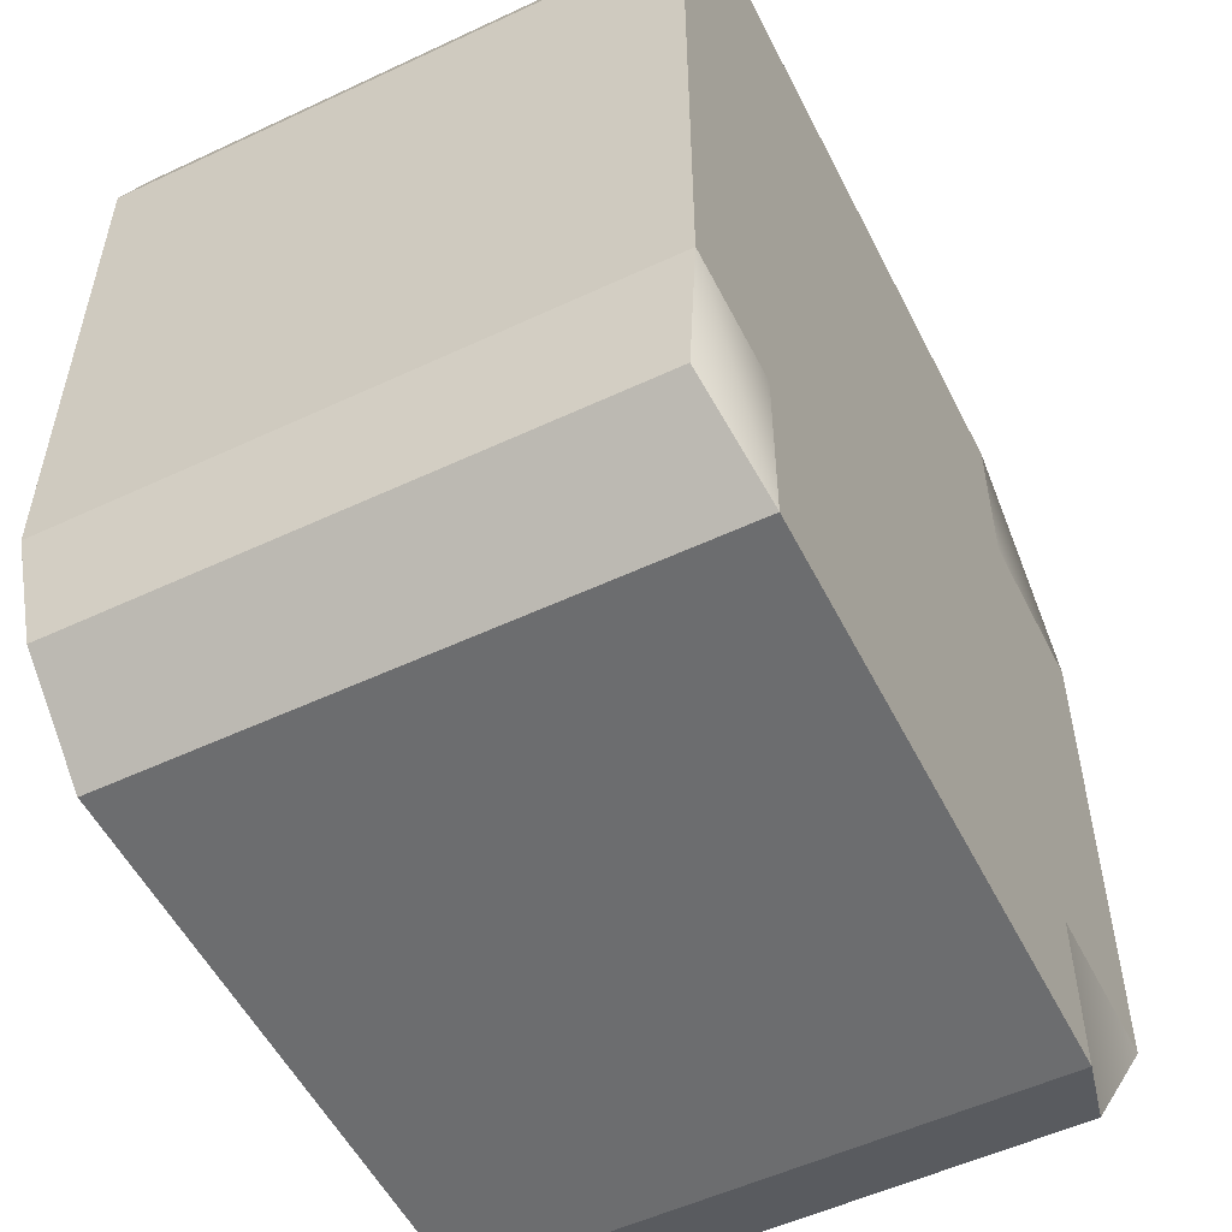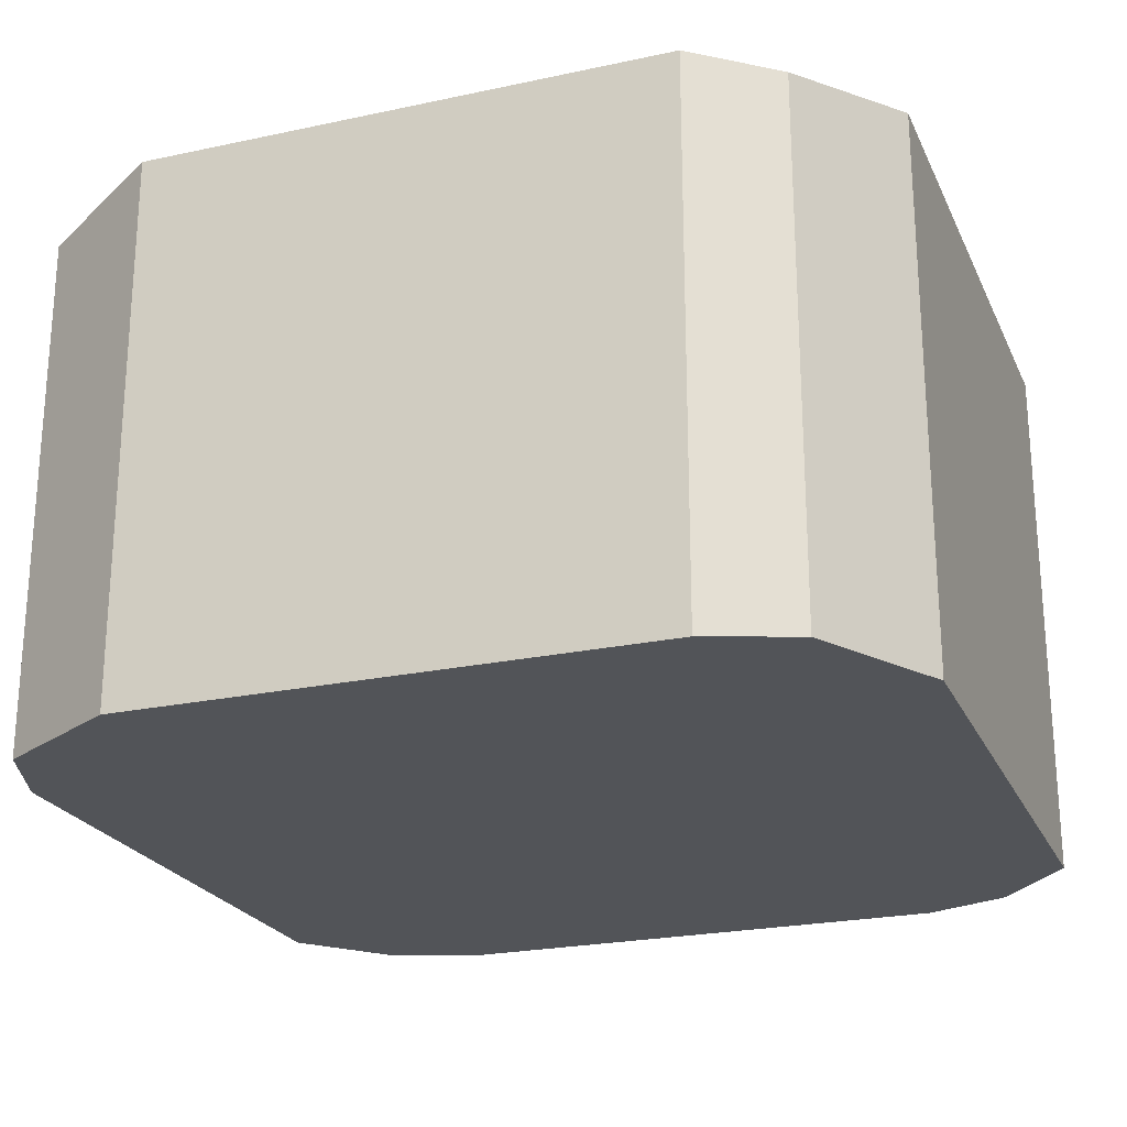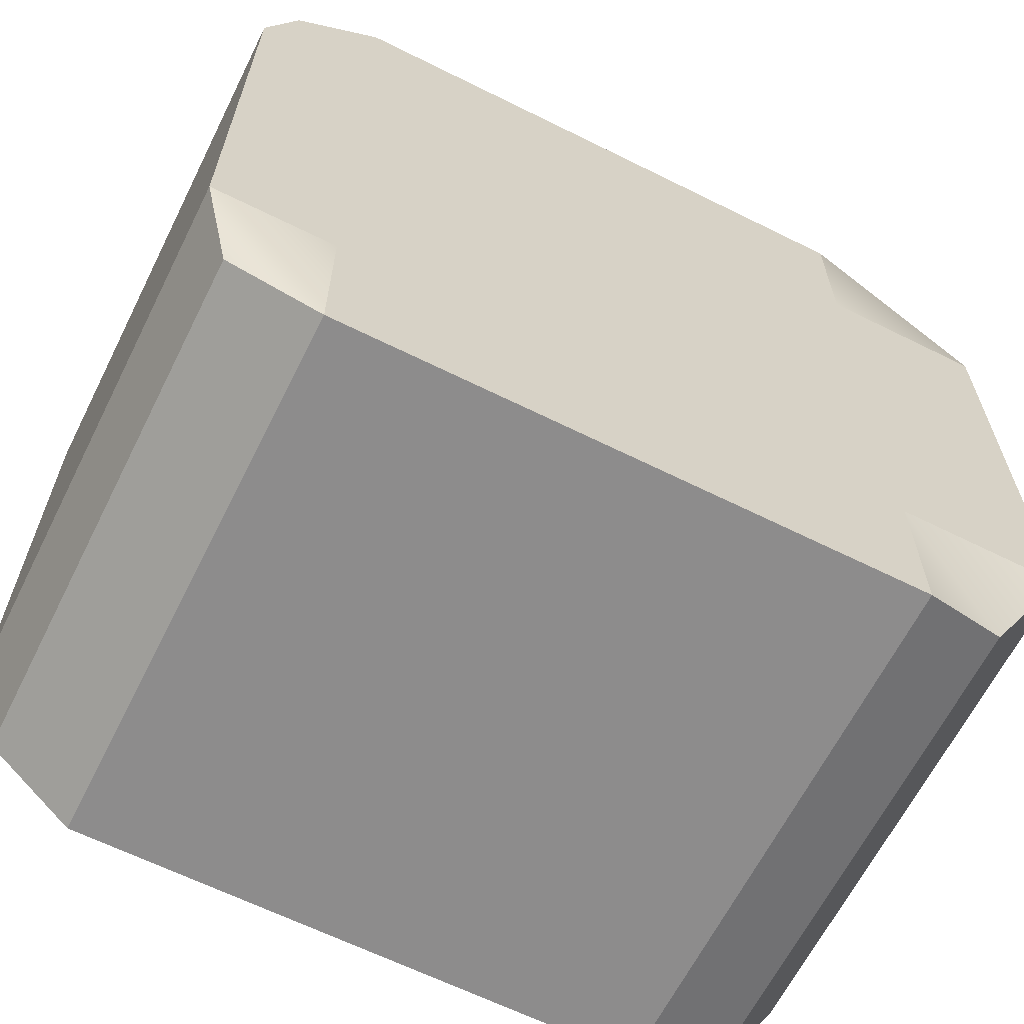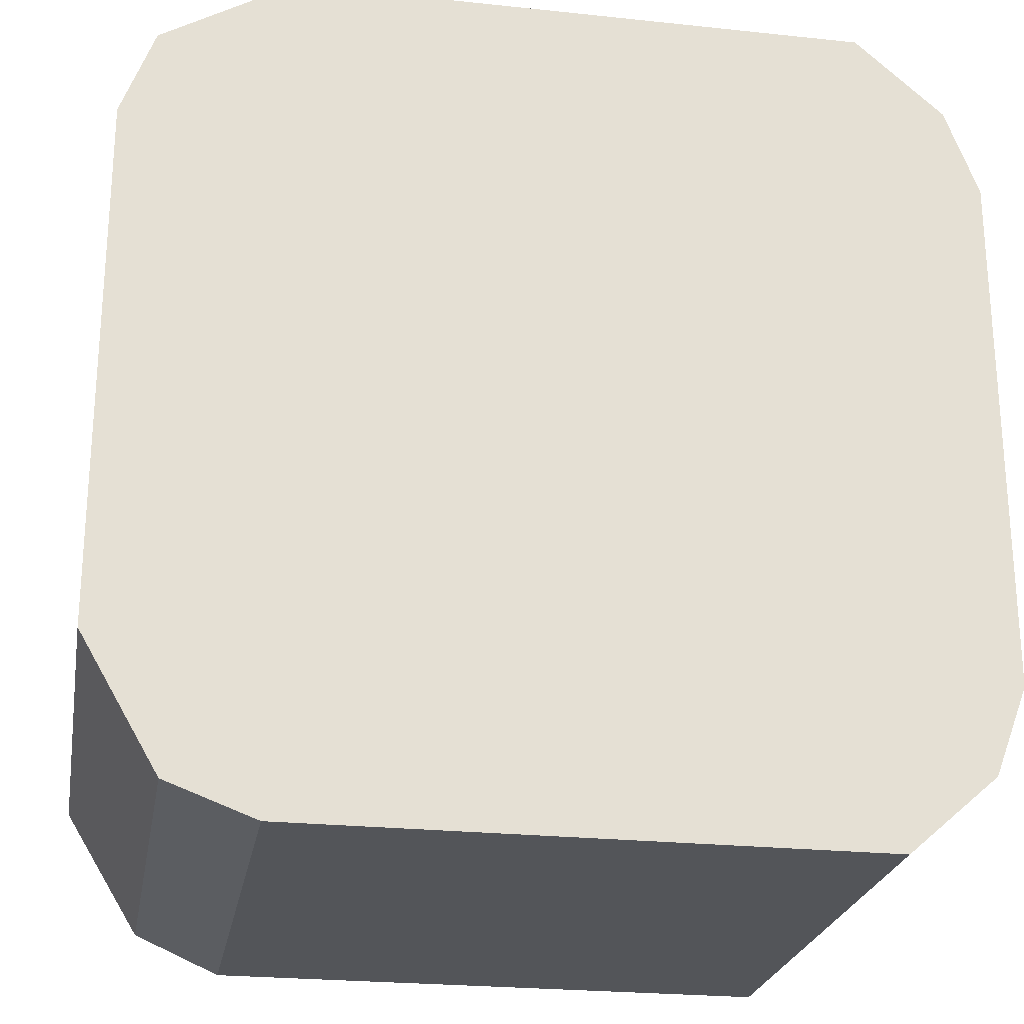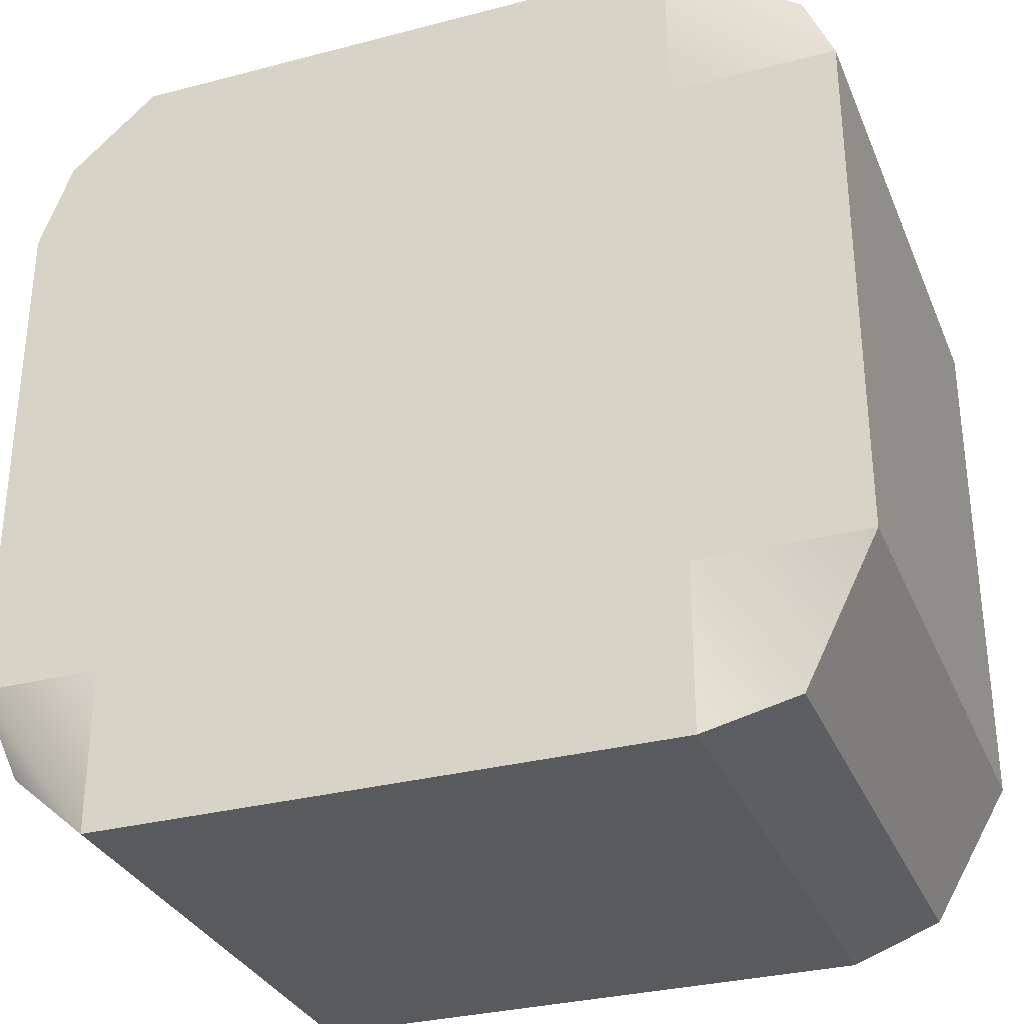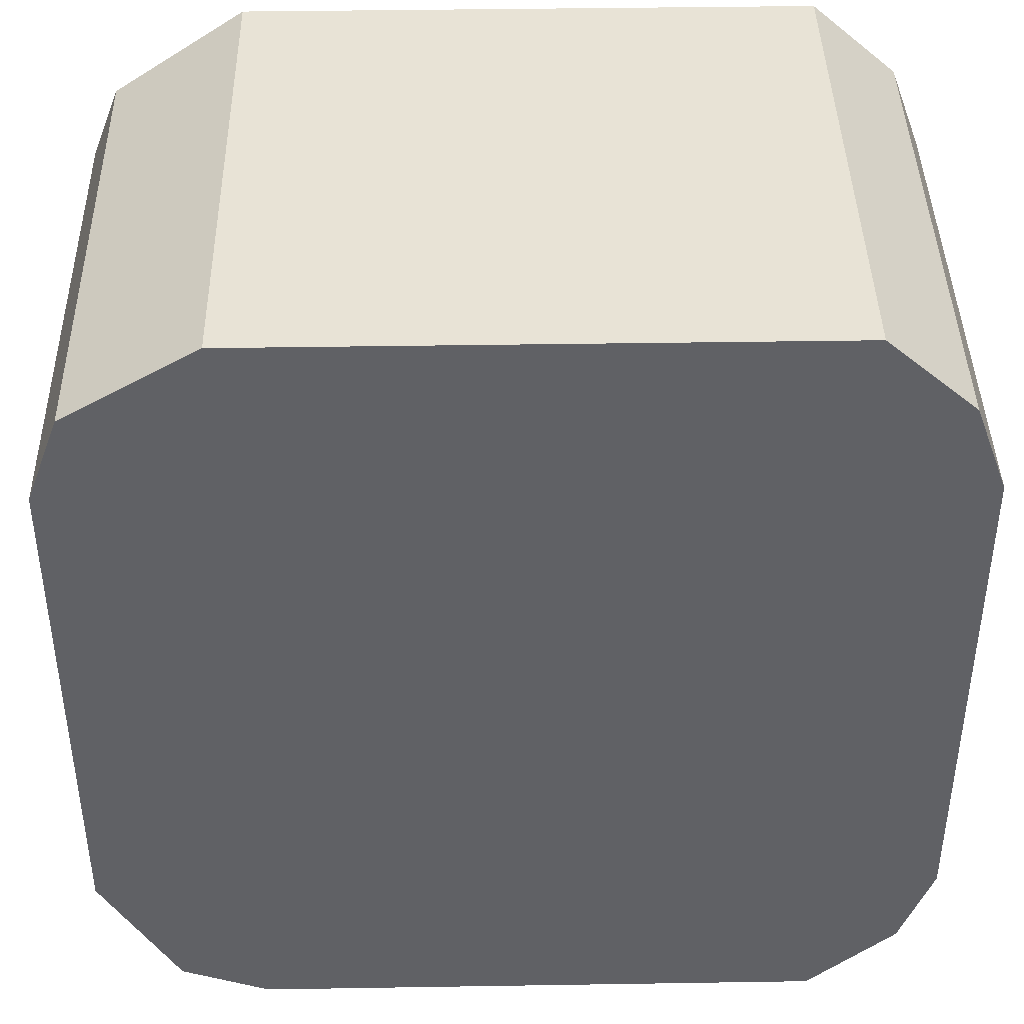
<metadata>
{"format":"obj","ext":"obj","renderer":"f3d","projection":"perspective","resolution":1024,"background":"white","views":[{"elev":-53.9,"azim":116.5,"up":"+Z"},{"elev":-23.3,"azim":-70.0,"up":"+Y"},{"elev":-64.3,"azim":153.4,"up":"+Z"},{"elev":-24.2,"azim":-10.0,"up":"+Z"},{"elev":-31.5,"azim":-159.7,"up":"+Z"},{"elev":41.4,"azim":-1.1,"up":"+Z"}]}
</metadata>
<code>
g pb_Mesh91536
v 9 -5 8
v 7 -5 9.75
v 7 7.5 9.75
v 9 7.5 8
v 7 7.5 -9.75
v 9 -5 -8
v 9 7 -8
v 7 -5 -9.75
v 7 -5 9.75
v -6 -5 9.75
v -6 7.5 9.75
v 7 7.5 9.75
v -6 -5 9.75
v -9 -5 8
v -9 7 8
v -6 7.5 9.75
v -6 7.5 -9.75
v 7 -5 -9.75
v 7 7.5 -9.75
v -6 -5 -9.75
v -8 7 -9
v -6 -5 -9.75
v -6 7.5 -9.75
v -8 -5 -9
v -9 -5 8
v -9.75 -5 6
v -9.75 7.5 6
v -9 7 8
v 9.75 7.5 6
v 9 -5 8
v 9 7.5 8
v 9.75 -5 6
v 7 7.5 6
v 9.75 7.5 6
v 9 7.5 8
v 7 7.5 9.75
v 9 -5 8
v 7 -5 6
v 7 -5 9.75
v 9.75 -5 6
v -9.75 7.5 6
v -6 7.5 6
v -6 7.5 9.75
v -9 7 8
v -6 7.5 9.75
v -6 -5 9.75
v -9.75 -5 6
v -9 -5 8
v -6 -5 6
v -9.75 -5 6
v -9.75 -5 -6
v -9.75 7.5 -6
v -9.75 7.5 6
v -9.75 -5 -6
v -8 -5 -9
v -8 7 -9
v -9.75 7.5 -6
v 9.75 7.5 -6
v 9.75 -5 6
v 9.75 7.5 6
v 9.75 -5 -6
v 9 7 -8
v 9.75 -5 -6
v 9.75 7.5 -6
v 9 -5 -8
v 7 7.5 -9.75
v 9 7 -8
v 9.75 7.5 -6
v 7 7.5 -6
v 9.75 7.5 -6
v 9.75 -5 -6
v 7 -5 -9.75
v 7 -5 -6
v 9 -5 -8
v -8 7 -9
v -6 7.5 -9.75
v -6 7.5 -6
v -9.75 7.5 -6
v -9.75 7.5 -6
v -6 7.5 -6
v -9.75 7.5 6
v -6 7.5 -9.75
v 7 7.5 -9.75
v -6 -5 -6
v -8 -5 -9
v -9.75 -5 -6
v -6 -5 -9.75
g pb_Mesh91536_0
f 3 2 1
f 3 1 4
f 7 6 5
f 6 8 5
f 11 10 9
f 11 9 12
f 15 14 13
f 15 13 16
f 19 18 17
f 18 20 17
f 23 22 21
f 22 24 21
f 27 26 25
f 27 25 28
f 31 30 29
f 30 32 29
f 35 34 33
f 35 33 36
f 39 38 37
f 38 40 37
f 43 42 41
f 43 41 44
f 36 33 42
f 36 42 45
f 48 47 46
f 47 49 46
f 46 49 39
f 49 38 39
f 52 51 50
f 52 50 53
f 56 55 54
f 56 54 57
f 60 59 58
f 59 61 58
f 64 63 62
f 63 65 62
f 68 67 66
f 68 66 69
f 34 70 69
f 34 69 33
f 73 72 71
f 72 74 71
f 38 73 40
f 73 71 40
f 77 76 75
f 77 75 78
f 42 80 79
f 42 79 81
f 69 83 82
f 69 82 80
f 33 69 80
f 33 80 42
f 86 85 84
f 85 87 84
f 47 86 49
f 86 84 49
f 84 87 73
f 87 72 73
f 49 84 38
f 84 73 38

</code>
